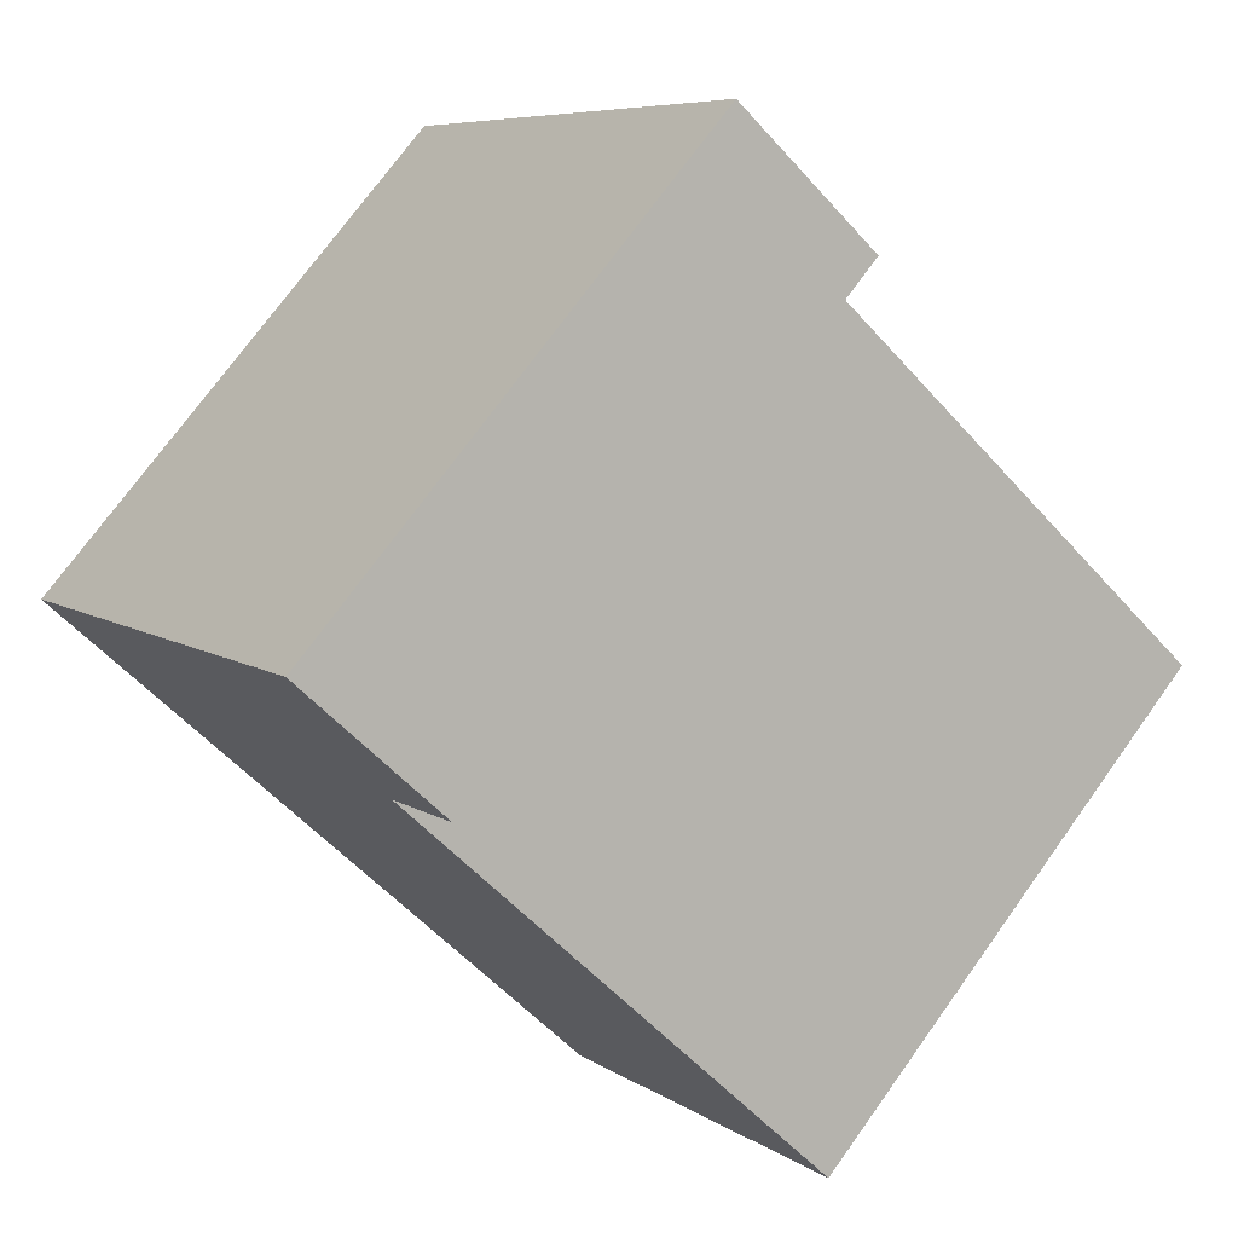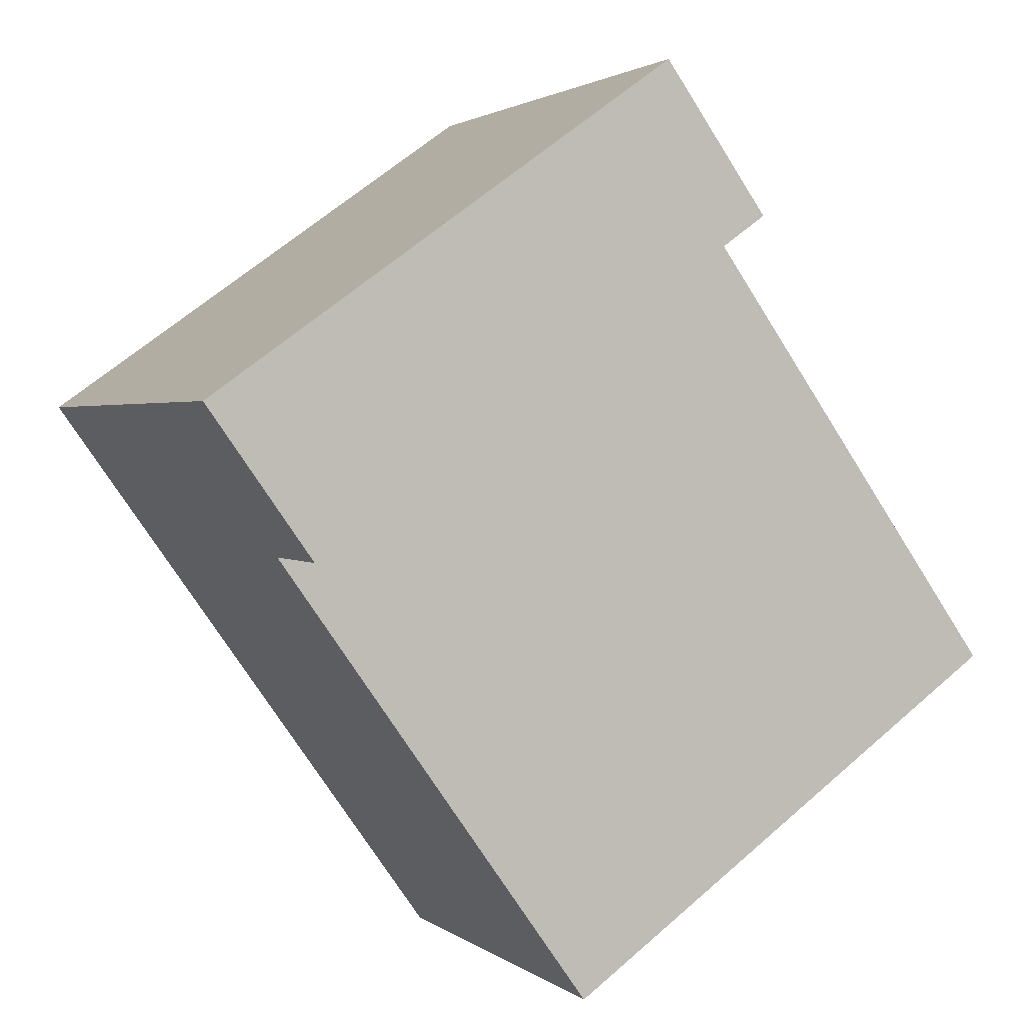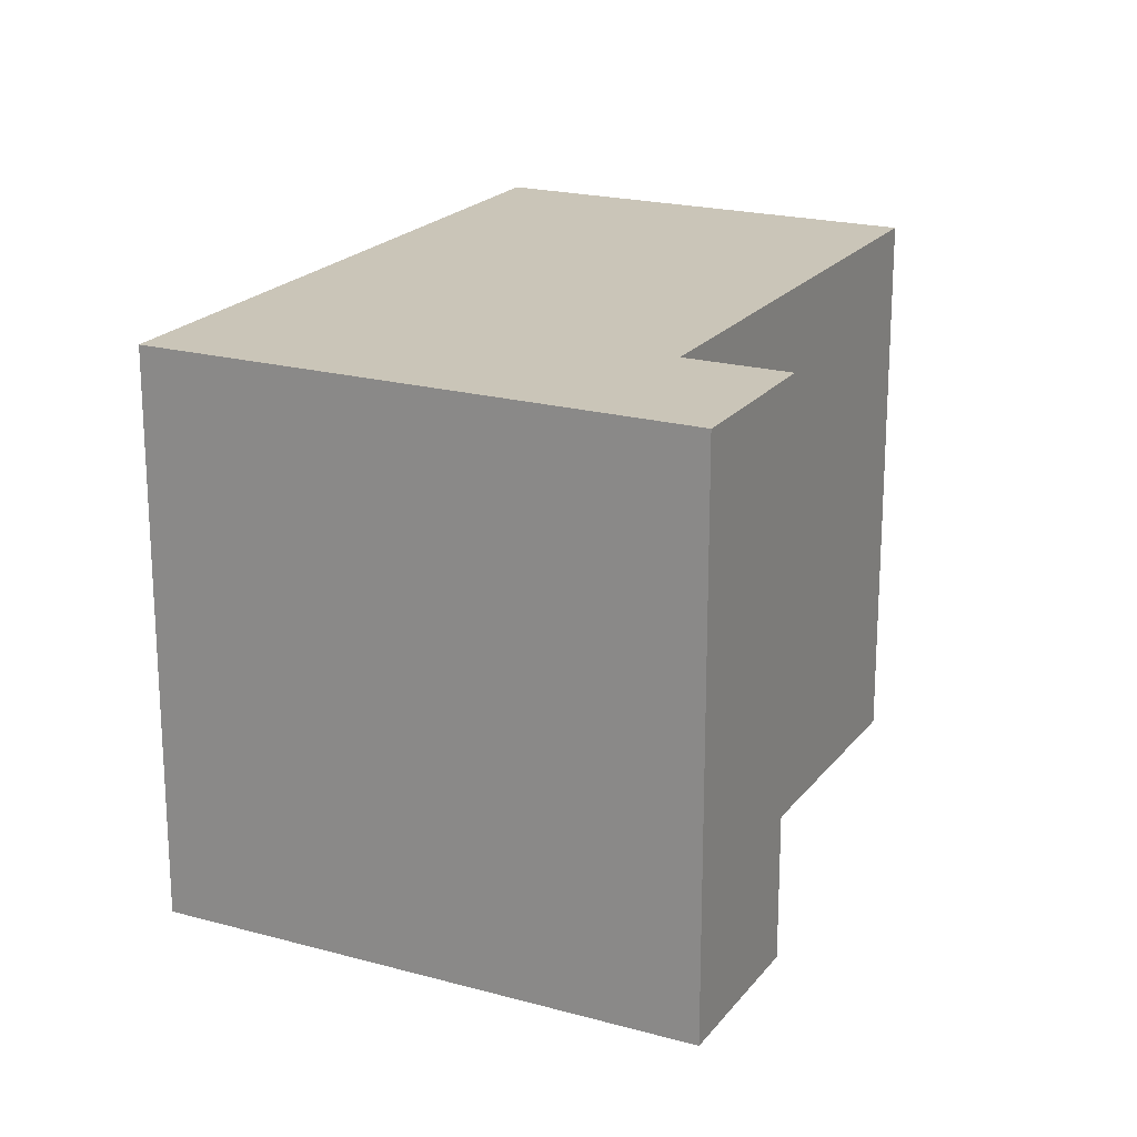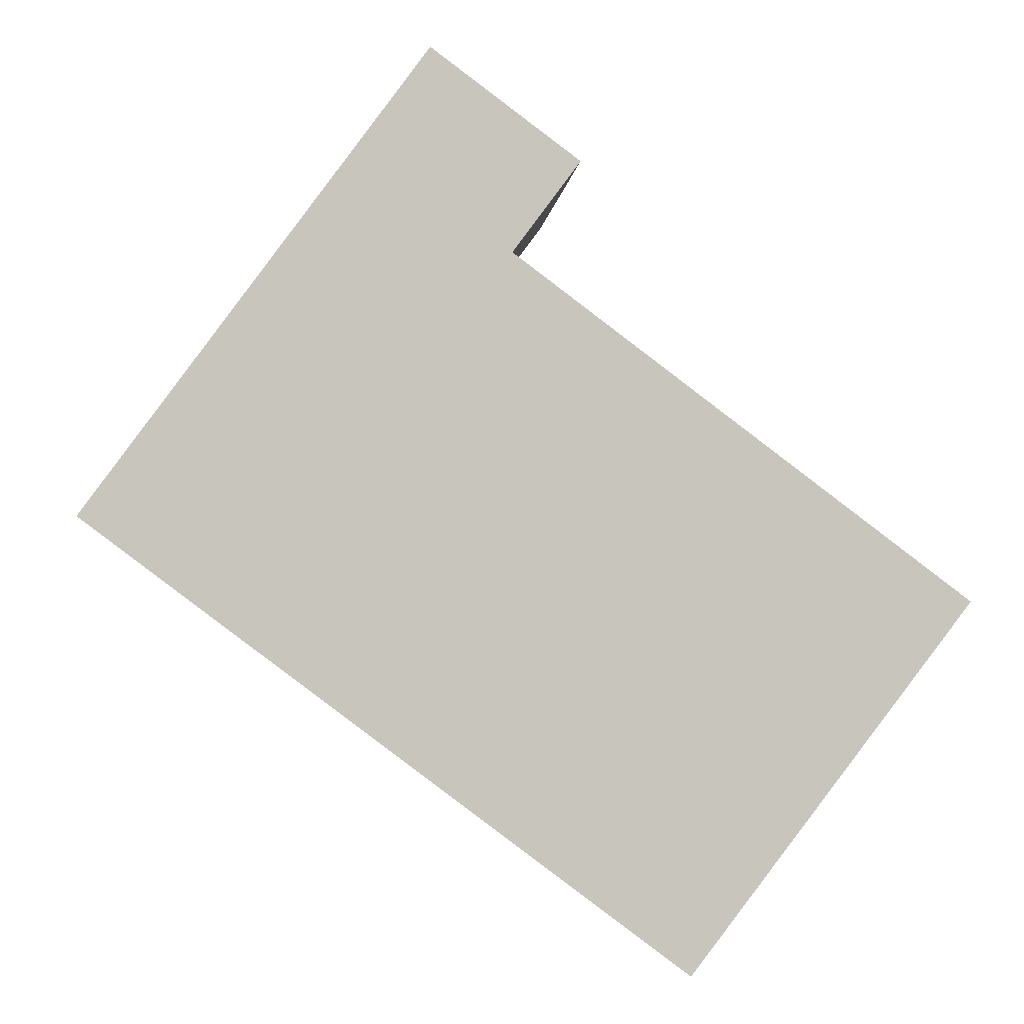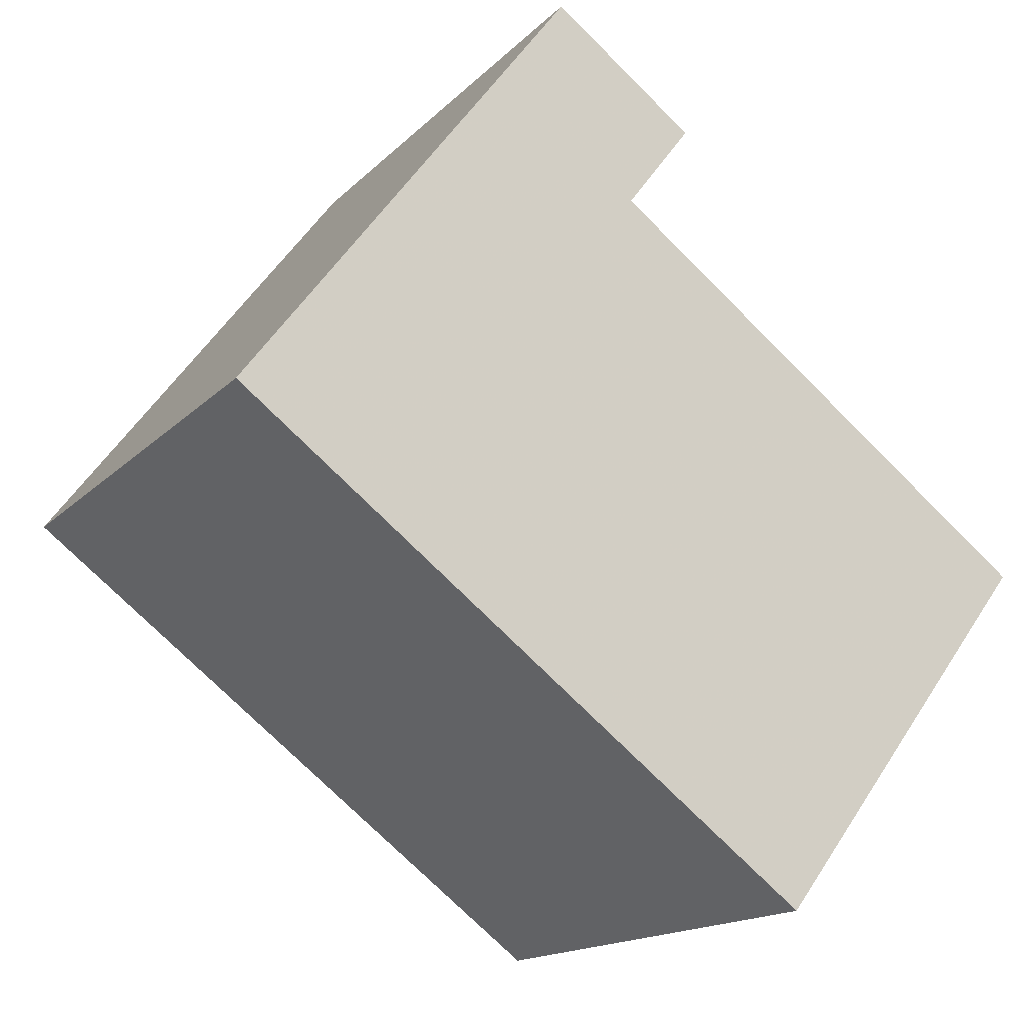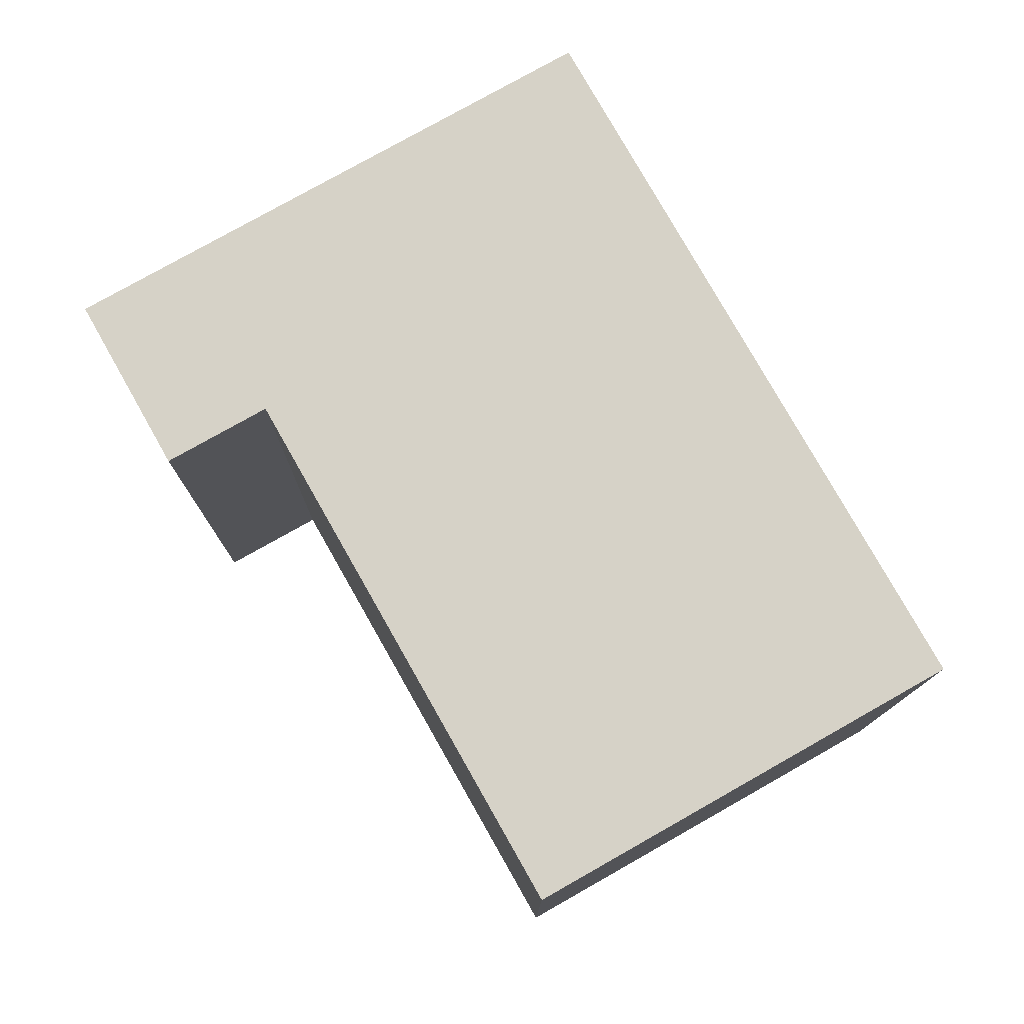
<metadata>
{"format":"obj","ext":"obj","renderer":"f3d","projection":"perspective","resolution":1024,"background":"white","views":[{"elev":73.4,"azim":35.7,"up":"+Z"},{"elev":62.6,"azim":48.3,"up":"+Z"},{"elev":20.5,"azim":-26.5,"up":"+Y"},{"elev":0.3,"azim":-3.1,"up":"+Z"},{"elev":-15.7,"azim":-27.7,"up":"+Z"},{"elev":78.6,"azim":97.5,"up":"+Y"}]}
</metadata>
<code>
v 4.863 -0.07477 -2.302
v 4.915 -0.07477 -2.232
v 4.928 -0.07477 -2.263
v 4.938 -0.07477 -2.249
v 4.955 -0.07477 -2.372
v 4.997 -0.07477 -2.315
v 4.928 -0.1639 -2.263
v 4.915 -0.1639 -2.232
v 4.863 -0.1639 -2.302
v 4.938 -0.1639 -2.249
v 4.955 -0.1639 -2.372
v 4.997 -0.1639 -2.315
v 4.955 -0.1639 -2.372
v 4.863 -0.1639 -2.302
v 4.863 -0.07477 -2.302
v 4.955 -0.07477 -2.372
v 4.997 -0.1639 -2.315
v 4.955 -0.1639 -2.372
v 4.955 -0.07477 -2.372
v 4.997 -0.07477 -2.315
v 4.928 -0.1639 -2.263
v 4.997 -0.1639 -2.315
v 4.997 -0.07477 -2.315
v 4.928 -0.07477 -2.263
v 4.938 -0.1639 -2.249
v 4.928 -0.1639 -2.263
v 4.928 -0.07477 -2.263
v 4.938 -0.07477 -2.249
v 4.915 -0.1639 -2.232
v 4.938 -0.1639 -2.249
v 4.938 -0.07477 -2.249
v 4.915 -0.07477 -2.232
v 4.863 -0.1639 -2.302
v 4.915 -0.1639 -2.232
v 4.915 -0.07477 -2.232
v 4.863 -0.07477 -2.302
f 1 2 3
f 4 3 2
f 5 1 3
f 6 5 3
f 7 8 9
f 10 8 7
f 7 9 11
f 12 7 11
f 13 14 15
f 13 15 16
f 17 18 19
f 17 19 20
f 21 22 23
f 21 23 24
f 25 26 27
f 25 27 28
f 29 30 31
f 29 31 32
f 33 34 35
f 33 35 36

</code>
